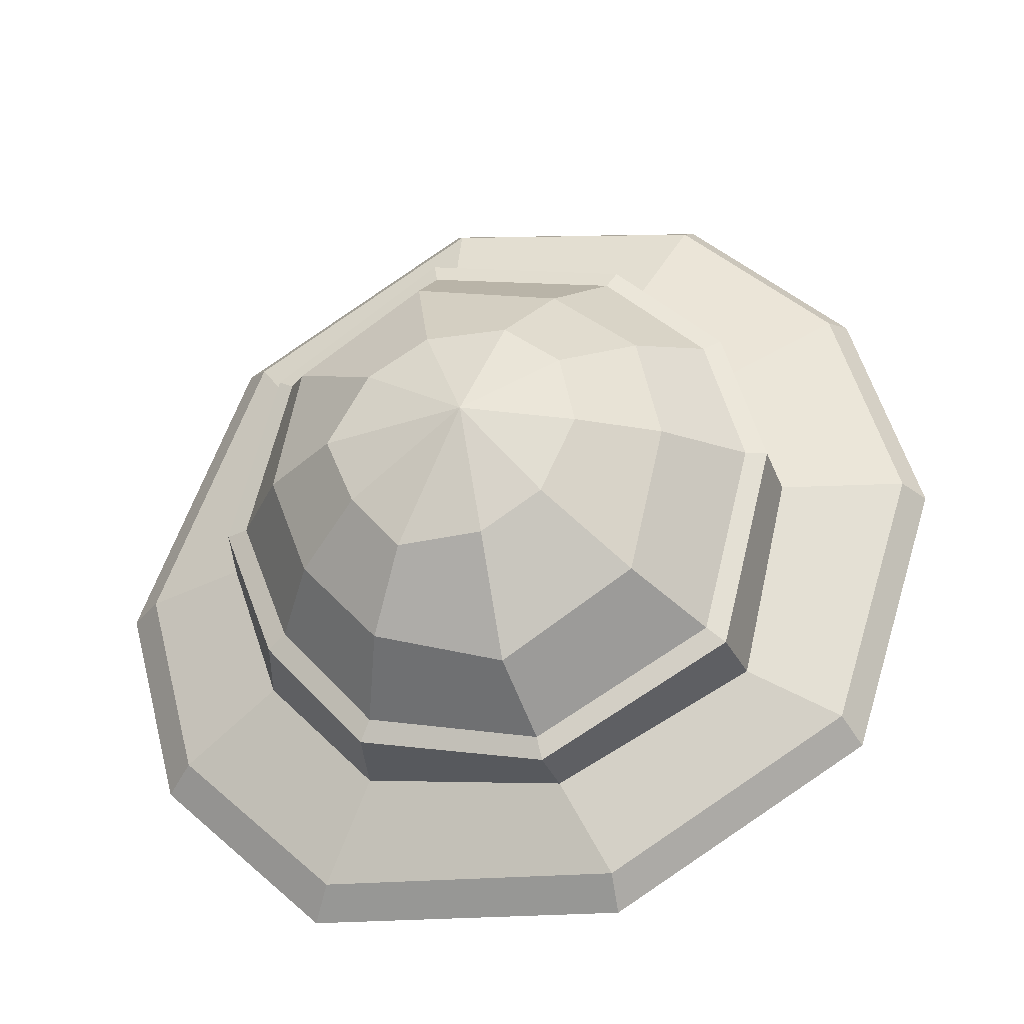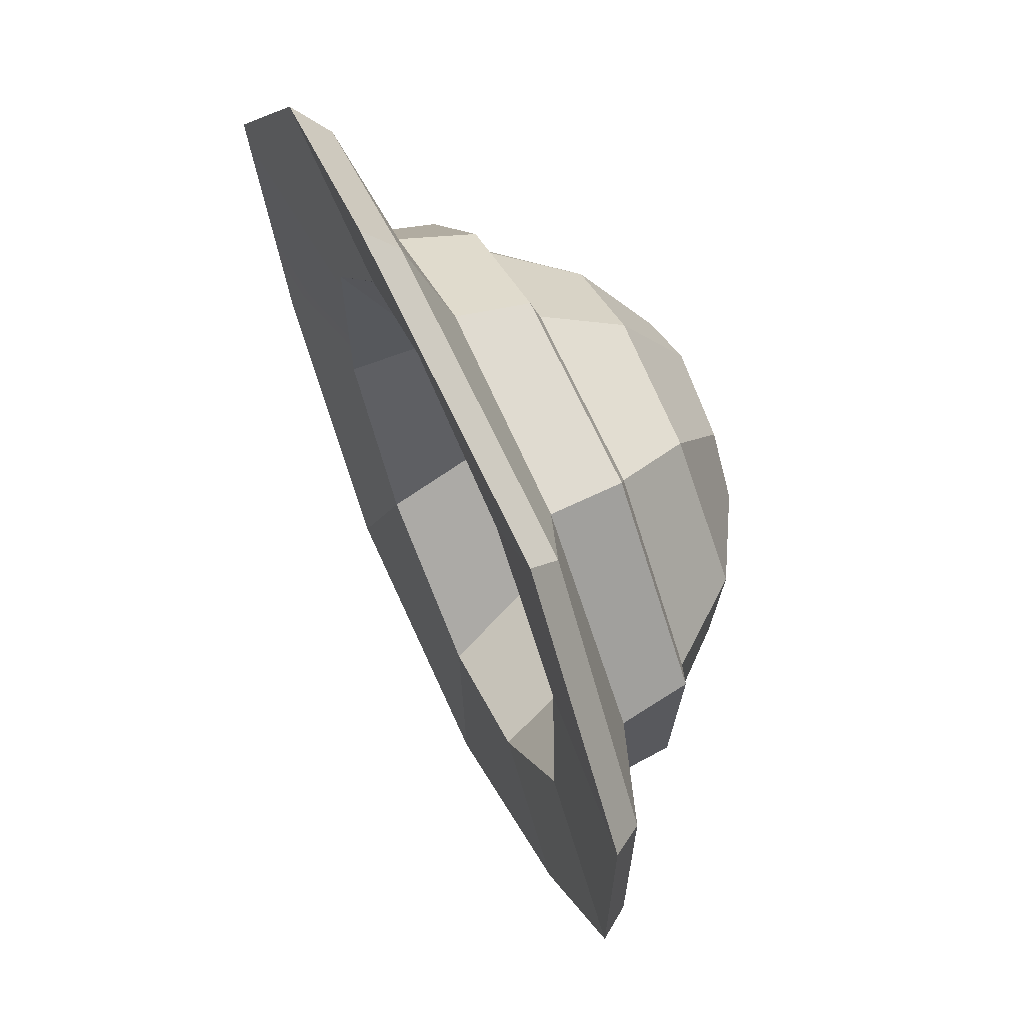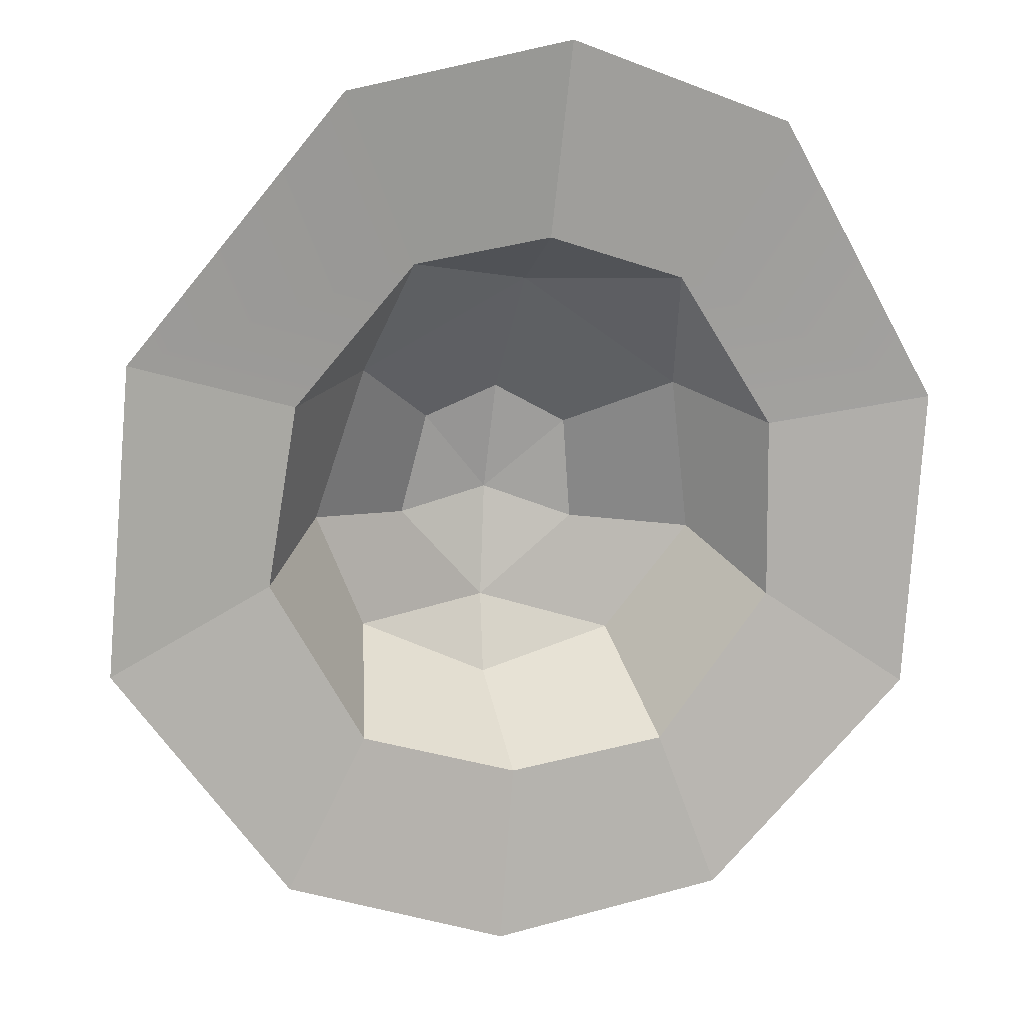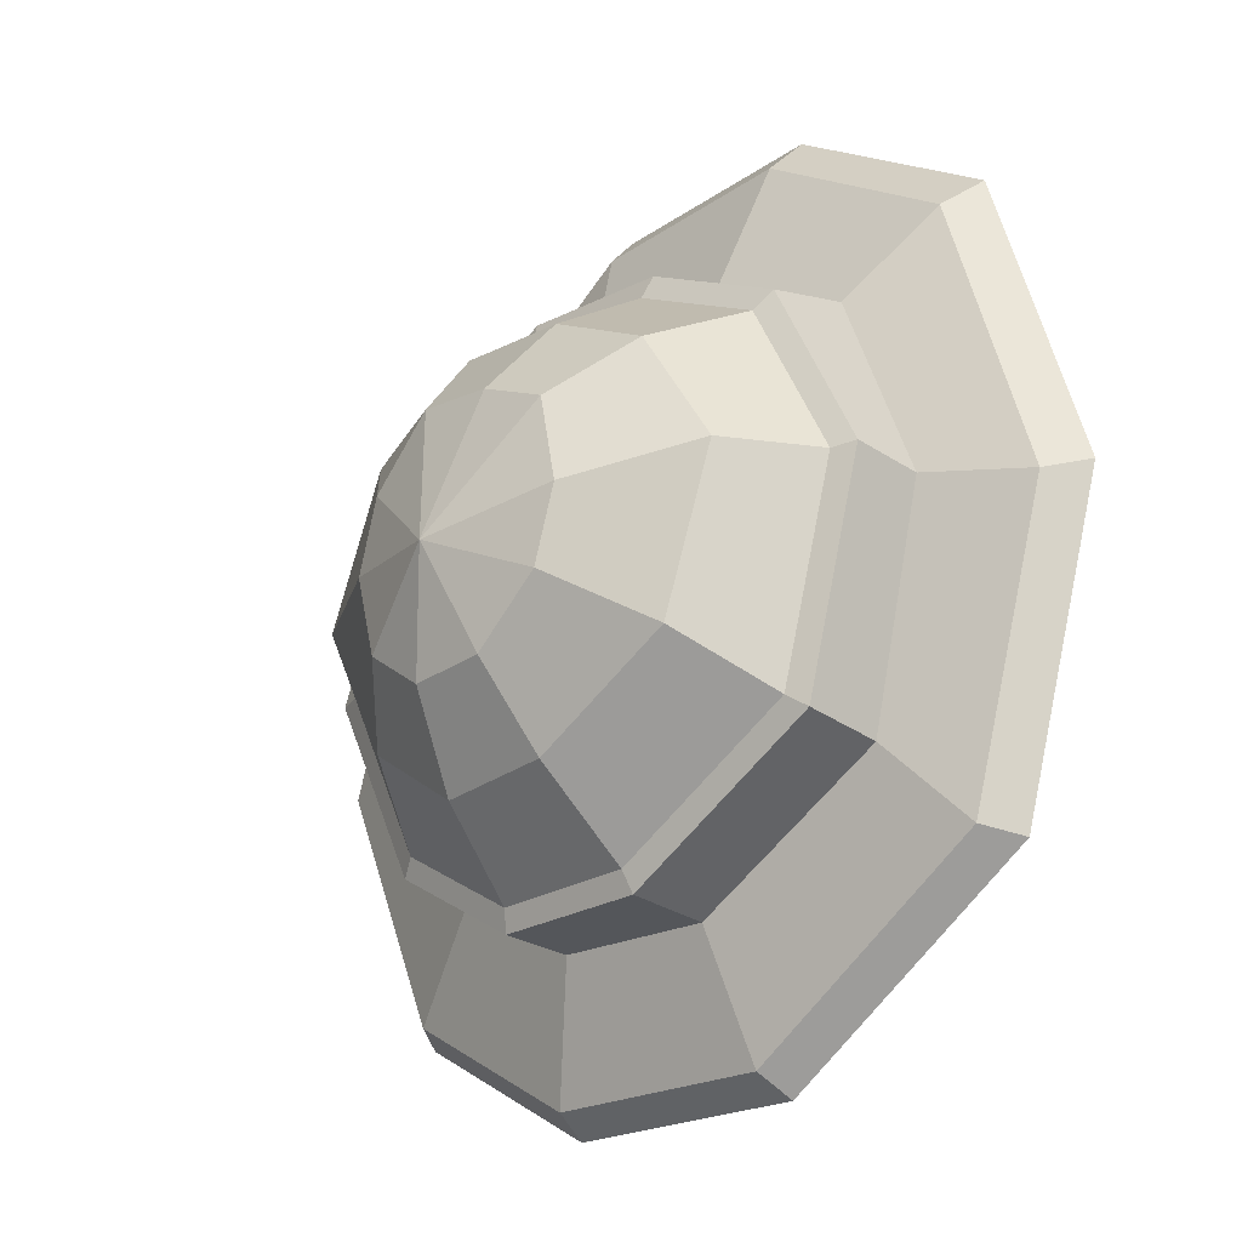
<metadata>
{"format":"obj","ext":"obj","renderer":"f3d","projection":"perspective","resolution":1024,"background":"white","views":[{"elev":53.6,"azim":59.2,"up":"+Y"},{"elev":21.7,"azim":71.0,"up":"+Z"},{"elev":-4.5,"azim":-15.6,"up":"+Z"},{"elev":-1.9,"azim":-132.0,"up":"+Z"}]}
</metadata>
<code>
g enMonkeyHat
v 0.05647 -0.01769 0.06869
v 0.105 0.0006508 0.01029
v 0.07599 -0.04279 0.1005
v 0.1434 -0.01067 0.01013
v -0.002522 0.0467 -0.1385
v -0.002522 0.04949 -0.1878
v 0.05405 0.04143 -0.1255
v 0.07733 0.04147 -0.1683
v 0.03936 0.05256 0.05341
v 0.02565 0.08161 0.03422
v 0.07761 0.05982 0.01966
v 0.02565 0.08161 0.03422
v 0.04088 0.08935 0.007049
v 0.07761 0.05982 0.01966
v 0.02339 0.1043 -0.0445
v -0.002522 0.1072 -0.05332
v 0.03694 0.09166 -0.07549
v -0.002522 0.09444 -0.08885
v 0.0503 0.01592 0.06357
v 0.09748 0.03026 0.01641
v 0.05458 0.01073 0.07022
v 0.1052 0.02647 0.01867
v 0.0486 0.06935 -0.1086
v -0.002522 0.07218 -0.1225
v 0.0527 0.06844 -0.1161
v -0.002522 0.07171 -0.1309
v -0.002522 0.1072 -0.05332
v 0.02339 0.1043 -0.0445
v -0.002522 0.106 -0.009342
v -0.002522 -0.04456 0.1233
v -0.002522 -0.02068 0.08158
v 0.07599 -0.04279 0.1005
v -0.002522 -0.02068 0.08158
v 0.05647 -0.01769 0.06869
v 0.07599 -0.04279 0.1005
v -0.002522 0.01467 0.07326
v 0.0503 0.01592 0.06357
v -0.002522 0.009231 0.08089
v 0.05458 0.01073 0.07022
v 0.07733 0.04147 -0.1683
v 0.1442 0.019 -0.09349
v 0.05405 0.04143 -0.1255
v 0.1119 0.02613 -0.07039
v 0.109 0.05103 -0.06022
v 0.1007 0.05298 -0.05665
v 0.0527 0.06844 -0.1161
v 0.0486 0.06935 -0.1086
v -0.002522 0.08066 0.0386
v 0.02565 0.08161 0.03422
v -0.002522 0.05132 0.06146
v 0.03936 0.05256 0.05341
v 0.07805 0.07942 -0.03607
v 0.04039 0.0967 -0.01915
v 0.03694 0.09166 -0.07549
v 0.02339 0.1043 -0.0445
v 0.105 0.0006508 0.01029
v 0.1119 0.02613 -0.07039
v 0.1434 -0.01067 0.01013
v 0.1442 0.019 -0.09349
v 0.09748 0.03026 0.01641
v 0.1007 0.05298 -0.05665
v 0.1052 0.02647 0.01867
v 0.109 0.05103 -0.06022
v 0.07761 0.05982 0.01966
v 0.04088 0.08935 0.007049
v 0.07805 0.07942 -0.03607
v 0.04039 0.0967 -0.01915
v -0.002522 0.106 -0.009342
v 0.02565 0.08161 0.03422
v -0.002522 0.08066 0.0386
v -0.002522 0.106 -0.009342
v 0.04088 0.08935 0.007049
v 0.02565 0.08161 0.03422
v -0.002522 0.106 -0.009342
v 0.04039 0.0967 -0.01915
v 0.04088 0.08935 0.007049
v -0.002522 0.106 -0.009342
v 0.02339 0.1043 -0.0445
v 0.04039 0.0967 -0.01915
v -0.002522 0.07212 -0.06193
v 0.04825 0.06318 -0.07516
v -0.002522 0.06762 -0.0935
v 0.04825 0.06318 -0.07516
v 0.05682 0.0201 -0.1203
v -0.002522 0.06762 -0.0935
v -0.002522 0.02196 -0.1329
v -0.002522 -0.0307 0.0663
v 0.0494 -0.02929 0.05391
v -0.002522 0.005064 0.0572
v 0.07327 0.03416 -0.03514
v 0.09632 0.005167 -0.06364
v 0.04825 0.06318 -0.07516
v 0.05682 0.0201 -0.1203
v 0.07327 0.03416 -0.03514
v 0.04825 0.06318 -0.07516
v 0.03283 0.06272 -0.02968
v -0.002522 0.07212 -0.06193
v -0.002522 0.06638 -0.01809
v -0.002522 0.04813 0.02096
v 0.02613 0.04882 0.007611
v -0.002522 0.06638 -0.01809
v 0.02613 0.04882 0.007611
v 0.03283 0.06272 -0.02968
v -0.002522 0.06638 -0.01809
v 0.03283 0.06272 -0.02968
v -0.002522 0.07212 -0.06193
v 0.03936 0.05256 0.05341
v 0.07761 0.05982 0.01966
v 0.0503 0.01592 0.06357
v 0.09748 0.03026 0.01641
v 0.07761 0.05982 0.01966
v 0.07805 0.07942 -0.03607
v 0.09748 0.03026 0.01641
v 0.1007 0.05298 -0.05665
v 0.0486 0.06935 -0.1086
v 0.1007 0.05298 -0.05665
v 0.03694 0.09166 -0.07549
v 0.07805 0.07942 -0.03607
v 0.03694 0.09166 -0.07549
v -0.002522 0.09444 -0.08885
v 0.0486 0.06935 -0.1086
v -0.002522 0.07218 -0.1225
v -0.002522 0.05132 0.06146
v 0.03936 0.05256 0.05341
v -0.002522 0.01467 0.07326
v 0.0503 0.01592 0.06357
v 0.0494 -0.02929 0.05391
v 0.09046 -0.01395 0.00142
v 0.05975 0.0106 0.01959
v -0.002522 0.04813 0.02096
v -0.002522 0.005064 0.0572
v 0.02613 0.04882 0.007611
v 0.05975 0.0106 0.01959
v 0.05975 0.0106 0.01959
v 0.09046 -0.01395 0.00142
v 0.07327 0.03416 -0.03514
v 0.09632 0.005167 -0.06364
v 0.03283 0.06272 -0.02968
v 0.02613 0.04882 0.007611
v 0.07327 0.03416 -0.03514
v 0.02613 0.04882 0.007611
v 0.05975 0.0106 0.01959
v 0.07327 0.03416 -0.03514
v 0.1434 -0.01067 0.01013
v 0.1534 -0.02389 0.01294
v 0.07599 -0.04279 0.1005
v 0.08159 -0.05814 0.1093
v 0.1442 0.019 -0.09349
v 0.1543 0.007753 -0.09756
v 0.1434 -0.01067 0.01013
v 0.1534 -0.02389 0.01294
v 0.07733 0.04147 -0.1683
v 0.08302 0.03171 -0.1773
v 0.1442 0.019 -0.09349
v 0.1543 0.007753 -0.09756
v 0.07599 -0.04279 0.1005
v 0.08159 -0.05814 0.1093
v -0.002522 -0.04456 0.1233
v -0.002522 -0.06002 0.1336
v -0.002522 0.04949 -0.1878
v -0.002522 0.04026 -0.1981
v 0.07733 0.04147 -0.1683
v 0.08302 0.03171 -0.1773
v -0.002522 0.005064 0.0572
v 0.0494 -0.02929 0.05391
v 0.05975 0.0106 0.01959
v 0.0494 -0.02929 0.05391
v -0.002522 -0.0307 0.0663
v 0.08159 -0.05814 0.1093
v -0.002522 -0.06002 0.1336
v 0.1534 -0.02389 0.01294
v 0.09046 -0.01395 0.00142
v 0.09046 -0.01395 0.00142
v 0.1534 -0.02389 0.01294
v 0.09632 0.005167 -0.06364
v 0.1543 0.007753 -0.09756
v 0.09632 0.005167 -0.06364
v 0.1543 0.007753 -0.09756
v 0.05682 0.0201 -0.1203
v 0.08302 0.03171 -0.1773
v 0.05682 0.0201 -0.1203
v 0.08302 0.03171 -0.1773
v -0.002522 0.02196 -0.1329
v -0.002522 0.04026 -0.1981
v -0.06151 -0.01769 0.06869
v -0.08103 -0.04279 0.1005
v -0.11 0.0006508 0.01029
v -0.1484 -0.01067 0.01013
v -0.002522 0.0467 -0.1385
v -0.05909 0.04143 -0.1255
v -0.002522 0.04949 -0.1878
v -0.08237 0.04147 -0.1683
v -0.04592 0.08935 0.007049
v -0.03068 0.08161 0.03422
v -0.08265 0.05982 0.01966
v -0.03068 0.08161 0.03422
v -0.0444 0.05256 0.05341
v -0.08265 0.05982 0.01966
v -0.02843 0.1043 -0.0445
v -0.04198 0.09166 -0.07549
v -0.002522 0.1072 -0.05332
v -0.002522 0.09444 -0.08885
v -0.05534 0.01592 0.06357
v -0.05962 0.01073 0.07022
v -0.1025 0.03026 0.01641
v -0.1102 0.02647 0.01867
v -0.05364 0.06935 -0.1086
v -0.05774 0.06844 -0.1161
v -0.002522 0.07218 -0.1225
v -0.002522 0.07171 -0.1309
v -0.002522 0.1072 -0.05332
v -0.002522 0.106 -0.009342
v -0.02843 0.1043 -0.0445
v -0.06151 -0.01769 0.06869
v -0.002522 -0.02068 0.08158
v -0.08103 -0.04279 0.1005
v -0.002522 -0.02068 0.08158
v -0.002522 -0.04456 0.1233
v -0.08103 -0.04279 0.1005
v -0.002522 0.01467 0.07326
v -0.002522 0.009231 0.08089
v -0.05534 0.01592 0.06357
v -0.05962 0.01073 0.07022
v -0.1169 0.02613 -0.07039
v -0.1492 0.019 -0.09349
v -0.05909 0.04143 -0.1255
v -0.08237 0.04147 -0.1683
v -0.1141 0.05103 -0.06022
v -0.05774 0.06844 -0.1161
v -0.1058 0.05298 -0.05665
v -0.05364 0.06935 -0.1086
v -0.002522 0.08066 0.0386
v -0.002522 0.05132 0.06146
v -0.03068 0.08161 0.03422
v -0.0444 0.05256 0.05341
v -0.0831 0.07942 -0.03607
v -0.04198 0.09166 -0.07549
v -0.04543 0.0967 -0.01915
v -0.02843 0.1043 -0.0445
v -0.11 0.0006508 0.01029
v -0.1484 -0.01067 0.01013
v -0.1169 0.02613 -0.07039
v -0.1492 0.019 -0.09349
v -0.1025 0.03026 0.01641
v -0.1102 0.02647 0.01867
v -0.1058 0.05298 -0.05665
v -0.1141 0.05103 -0.06022
v -0.04543 0.0967 -0.01915
v -0.04592 0.08935 0.007049
v -0.0831 0.07942 -0.03607
v -0.08265 0.05982 0.01966
v -0.002522 0.106 -0.009342
v -0.002522 0.08066 0.0386
v -0.03068 0.08161 0.03422
v -0.002522 0.106 -0.009342
v -0.03068 0.08161 0.03422
v -0.04592 0.08935 0.007049
v -0.002522 0.106 -0.009342
v -0.04592 0.08935 0.007049
v -0.04543 0.0967 -0.01915
v -0.002522 0.106 -0.009342
v -0.04543 0.0967 -0.01915
v -0.02843 0.1043 -0.0445
v -0.002522 0.07212 -0.06193
v -0.002522 0.06762 -0.0935
v -0.0533 0.06318 -0.07516
v -0.0533 0.06318 -0.07516
v -0.002522 0.06762 -0.0935
v -0.06186 0.0201 -0.1203
v -0.002522 0.02196 -0.1329
v -0.002522 -0.0307 0.0663
v -0.002522 0.005064 0.0572
v -0.05444 -0.02929 0.05391
v -0.06186 0.0201 -0.1203
v -0.1014 0.005167 -0.06364
v -0.0533 0.06318 -0.07516
v -0.07831 0.03416 -0.03514
v -0.07831 0.03416 -0.03514
v -0.03787 0.06272 -0.02968
v -0.0533 0.06318 -0.07516
v -0.002522 0.07212 -0.06193
v -0.002522 0.06638 -0.01809
v -0.03117 0.04882 0.007611
v -0.002522 0.04813 0.02096
v -0.002522 0.06638 -0.01809
v -0.03787 0.06272 -0.02968
v -0.03117 0.04882 0.007611
v -0.002522 0.06638 -0.01809
v -0.002522 0.07212 -0.06193
v -0.03787 0.06272 -0.02968
v -0.0444 0.05256 0.05341
v -0.05534 0.01592 0.06357
v -0.08265 0.05982 0.01966
v -0.1025 0.03026 0.01641
v -0.1058 0.05298 -0.05665
v -0.0831 0.07942 -0.03607
v -0.1025 0.03026 0.01641
v -0.08265 0.05982 0.01966
v -0.0831 0.07942 -0.03607
v -0.1058 0.05298 -0.05665
v -0.04198 0.09166 -0.07549
v -0.05364 0.06935 -0.1086
v -0.002522 0.07218 -0.1225
v -0.002522 0.09444 -0.08885
v -0.05364 0.06935 -0.1086
v -0.04198 0.09166 -0.07549
v -0.002522 0.05132 0.06146
v -0.002522 0.01467 0.07326
v -0.0444 0.05256 0.05341
v -0.05534 0.01592 0.06357
v -0.05444 -0.02929 0.05391
v -0.06479 0.0106 0.01959
v -0.0955 -0.01395 0.00142
v -0.002522 0.04813 0.02096
v -0.03117 0.04882 0.007611
v -0.002522 0.005064 0.0572
v -0.06479 0.0106 0.01959
v -0.06479 0.0106 0.01959
v -0.07831 0.03416 -0.03514
v -0.0955 -0.01395 0.00142
v -0.1014 0.005167 -0.06364
v -0.06479 0.0106 0.01959
v -0.03117 0.04882 0.007611
v -0.07831 0.03416 -0.03514
v -0.03117 0.04882 0.007611
v -0.03787 0.06272 -0.02968
v -0.07831 0.03416 -0.03514
v -0.1484 -0.01067 0.01013
v -0.08103 -0.04279 0.1005
v -0.1585 -0.02389 0.01294
v -0.08663 -0.05814 0.1093
v -0.1492 0.019 -0.09349
v -0.1484 -0.01067 0.01013
v -0.1593 0.007753 -0.09756
v -0.1585 -0.02389 0.01294
v -0.08237 0.04147 -0.1683
v -0.1492 0.019 -0.09349
v -0.08806 0.03171 -0.1773
v -0.1593 0.007753 -0.09756
v -0.08103 -0.04279 0.1005
v -0.002522 -0.04456 0.1233
v -0.08663 -0.05814 0.1093
v -0.002522 -0.06002 0.1336
v -0.002522 0.04949 -0.1878
v -0.08237 0.04147 -0.1683
v -0.002522 0.04026 -0.1981
v -0.08806 0.03171 -0.1773
v -0.002522 0.005064 0.0572
v -0.06479 0.0106 0.01959
v -0.05444 -0.02929 0.05391
v -0.002522 -0.06002 0.1336
v -0.002522 -0.0307 0.0663
v -0.08663 -0.05814 0.1093
v -0.05444 -0.02929 0.05391
v -0.1585 -0.02389 0.01294
v -0.0955 -0.01395 0.00142
v -0.0955 -0.01395 0.00142
v -0.1014 0.005167 -0.06364
v -0.1585 -0.02389 0.01294
v -0.1593 0.007753 -0.09756
v -0.1014 0.005167 -0.06364
v -0.06186 0.0201 -0.1203
v -0.1593 0.007753 -0.09756
v -0.08806 0.03171 -0.1773
v -0.06186 0.0201 -0.1203
v -0.002522 0.02196 -0.1329
v -0.08806 0.03171 -0.1773
v -0.002522 0.04026 -0.1981
v -0.002522 -0.02068 0.08158
v -0.002522 0.009231 0.08089
v 0.05647 -0.01769 0.06869
v 0.05458 0.01073 0.07022
v 0.1052 0.02647 0.01867
v 0.105 0.0006508 0.01029
v 0.05458 0.01073 0.07022
v 0.05647 -0.01769 0.06869
v 0.1052 0.02647 0.01867
v 0.109 0.05103 -0.06022
v 0.105 0.0006508 0.01029
v 0.1119 0.02613 -0.07039
v 0.1119 0.02613 -0.07039
v 0.109 0.05103 -0.06022
v 0.05405 0.04143 -0.1255
v 0.0527 0.06844 -0.1161
v -0.002522 0.07171 -0.1309
v -0.002522 0.0467 -0.1385
v 0.0527 0.06844 -0.1161
v 0.05405 0.04143 -0.1255
v -0.002522 0.07171 -0.1309
v -0.05774 0.06844 -0.1161
v -0.002522 0.0467 -0.1385
v -0.05909 0.04143 -0.1255
v -0.1169 0.02613 -0.07039
v -0.05909 0.04143 -0.1255
v -0.1141 0.05103 -0.06022
v -0.05774 0.06844 -0.1161
v -0.1102 0.02647 0.01867
v -0.11 0.0006508 0.01029
v -0.1141 0.05103 -0.06022
v -0.1169 0.02613 -0.07039
v -0.1102 0.02647 0.01867
v -0.05962 0.01073 0.07022
v -0.11 0.0006508 0.01029
v -0.06151 -0.01769 0.06869
v -0.05962 0.01073 0.07022
v -0.002522 0.009231 0.08089
v -0.06151 -0.01769 0.06869
v -0.002522 -0.02068 0.08158
g enMonkeyHat_0
f 3 2 1
f 3 4 2
f 7 6 5
f 7 8 6
f 11 10 9
f 14 13 12
f 17 16 15
f 17 18 16
f 21 20 19
f 21 22 20
f 25 24 23
f 25 26 24
f 29 28 27
f 32 31 30
f 35 34 33
f 38 37 36
f 38 39 37
f 42 41 40
f 42 43 41
f 46 45 44
f 46 47 45
f 50 49 48
f 50 51 49
f 54 53 52
f 54 55 53
f 58 57 56
f 58 59 57
f 62 61 60
f 62 63 61
f 66 65 64
f 66 67 65
f 70 69 68
f 73 72 71
f 76 75 74
f 79 78 77
f 82 81 80
f 85 84 83
f 85 86 84
f 89 88 87
f 92 91 90
f 92 93 91
f 96 95 94
f 96 97 95
f 100 99 98
f 103 102 101
f 106 105 104
f 109 108 107
f 109 110 108
f 113 112 111
f 113 114 112
f 117 116 115
f 117 118 116
f 121 120 119
f 121 122 120
f 125 124 123
f 125 126 124
f 129 128 127
f 132 131 130
f 132 133 131
f 136 135 134
f 136 137 135
f 140 139 138
f 143 142 141
f 146 145 144
f 146 147 145
f 150 149 148
f 150 151 149
f 154 153 152
f 154 155 153
f 158 157 156
f 158 159 157
f 162 161 160
f 162 163 161
f 166 165 164
f 169 168 167
f 169 170 168
f 171 169 167
f 171 167 172
f 175 174 173
f 175 176 174
f 179 178 177
f 179 180 178
f 183 182 181
f 183 184 182
f 187 186 185
f 187 188 186
f 191 190 189
f 191 192 190
f 195 194 193
f 198 197 196
f 201 200 199
f 201 202 200
f 205 204 203
f 205 206 204
f 209 208 207
f 209 210 208
f 213 212 211
f 216 215 214
f 219 218 217
f 222 221 220
f 222 223 221
f 226 225 224
f 226 227 225
f 230 229 228
f 230 231 229
f 234 233 232
f 234 235 233
f 238 237 236
f 238 239 237
f 242 241 240
f 242 243 241
f 246 245 244
f 246 247 245
f 250 249 248
f 250 251 249
f 254 253 252
f 257 256 255
f 260 259 258
f 263 262 261
f 266 265 264
f 269 268 267
f 269 270 268
f 273 272 271
f 276 275 274
f 276 277 275
f 280 279 278
f 280 281 279
f 284 283 282
f 287 286 285
f 290 289 288
f 293 292 291
f 293 294 292
f 297 296 295
f 297 298 296
f 301 300 299
f 301 302 300
f 305 304 303
f 305 306 304
f 309 308 307
f 309 310 308
f 313 312 311
f 316 315 314
f 316 317 315
f 320 319 318
f 320 321 319
f 324 323 322
f 327 326 325
f 330 329 328
f 330 331 329
f 334 333 332
f 334 335 333
f 338 337 336
f 338 339 337
f 342 341 340
f 342 343 341
f 346 345 344
f 346 347 345
f 350 349 348
f 353 352 351
f 353 354 352
f 355 354 353
f 355 356 354
f 359 358 357
f 359 360 358
f 363 362 361
f 363 364 362
f 367 366 365
f 367 368 366
f 371 370 369
f 371 372 370
f 375 374 373
f 375 376 374
f 379 378 377
f 379 380 378
f 383 382 381
f 383 384 382
f 387 386 385
f 387 388 386
f 391 390 389
f 391 392 390
f 395 394 393
f 395 396 394
f 399 398 397
f 399 400 398
f 403 402 401
f 403 404 402
f 407 406 405
f 407 408 406

</code>
